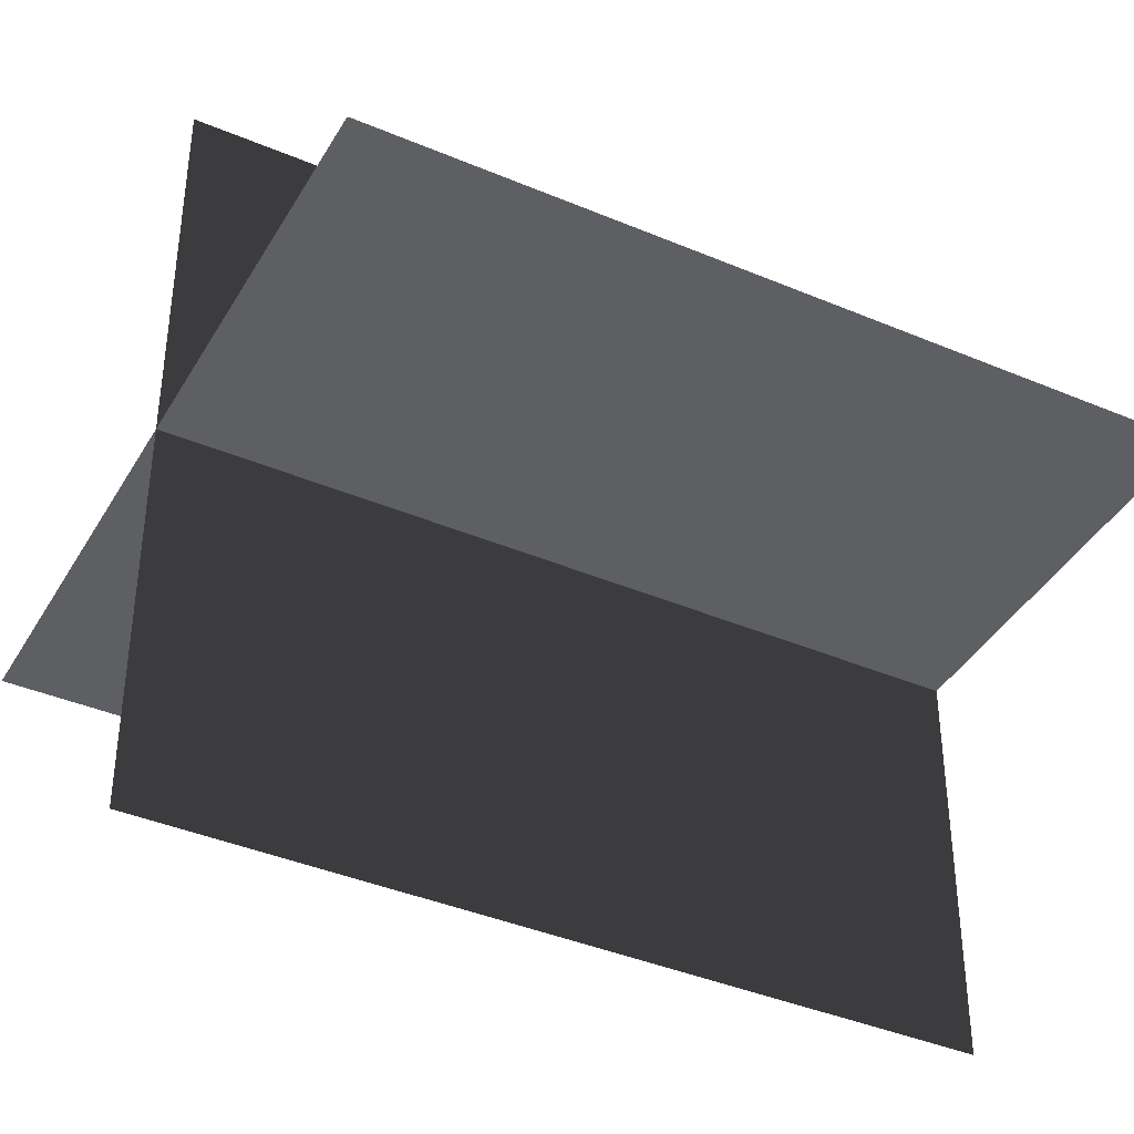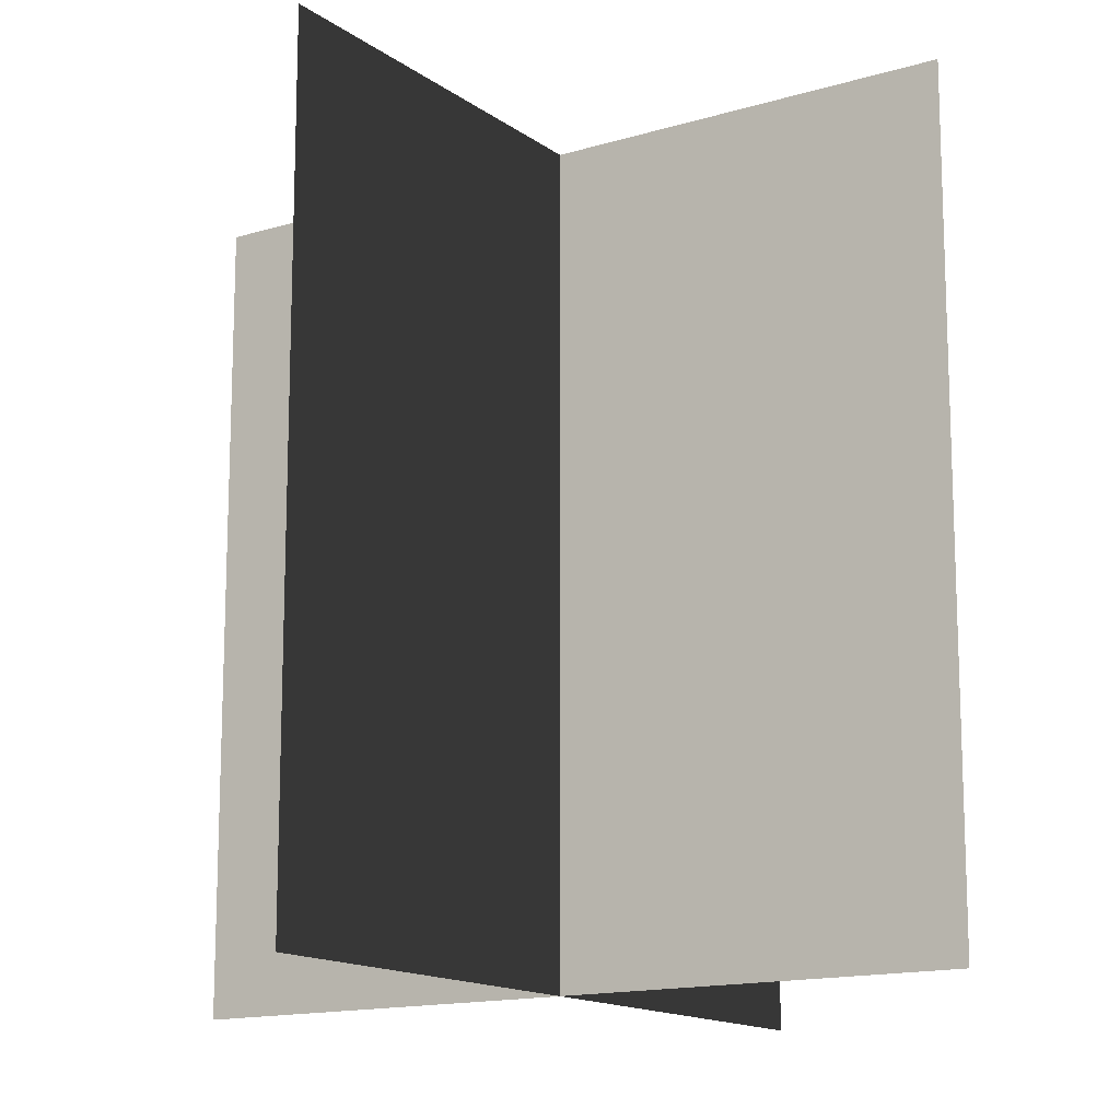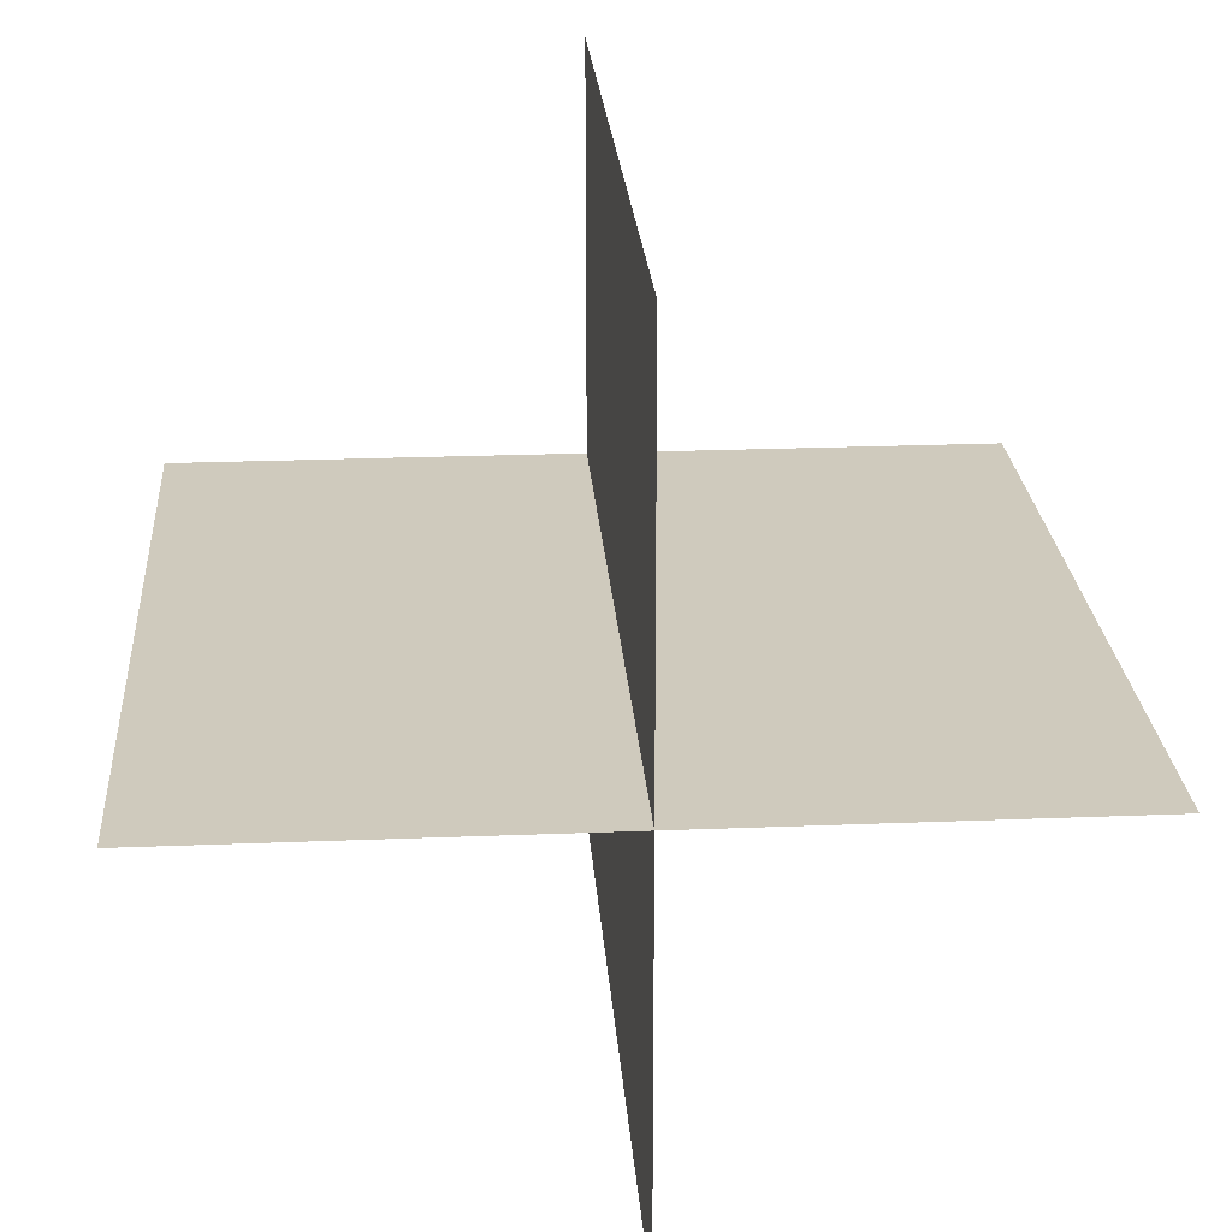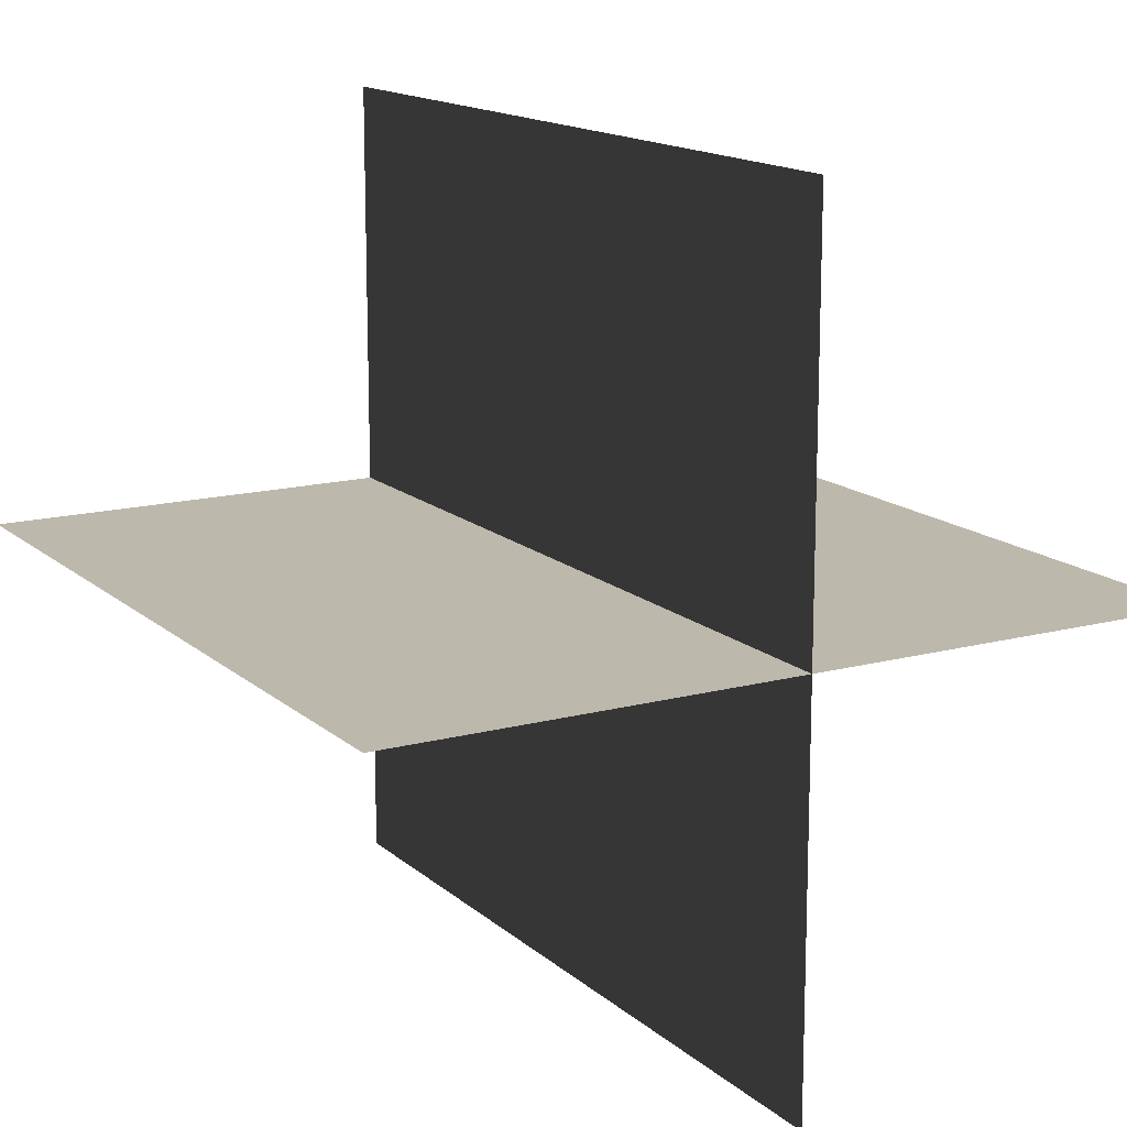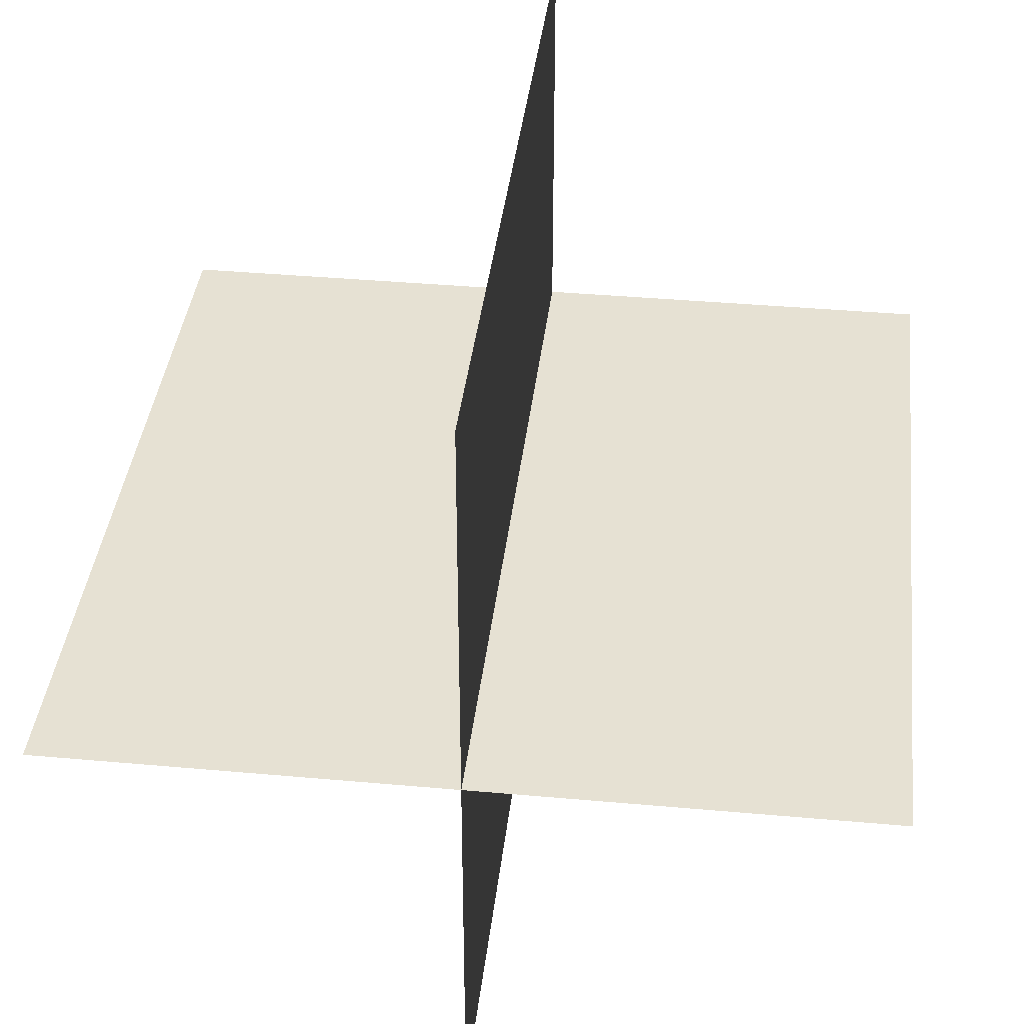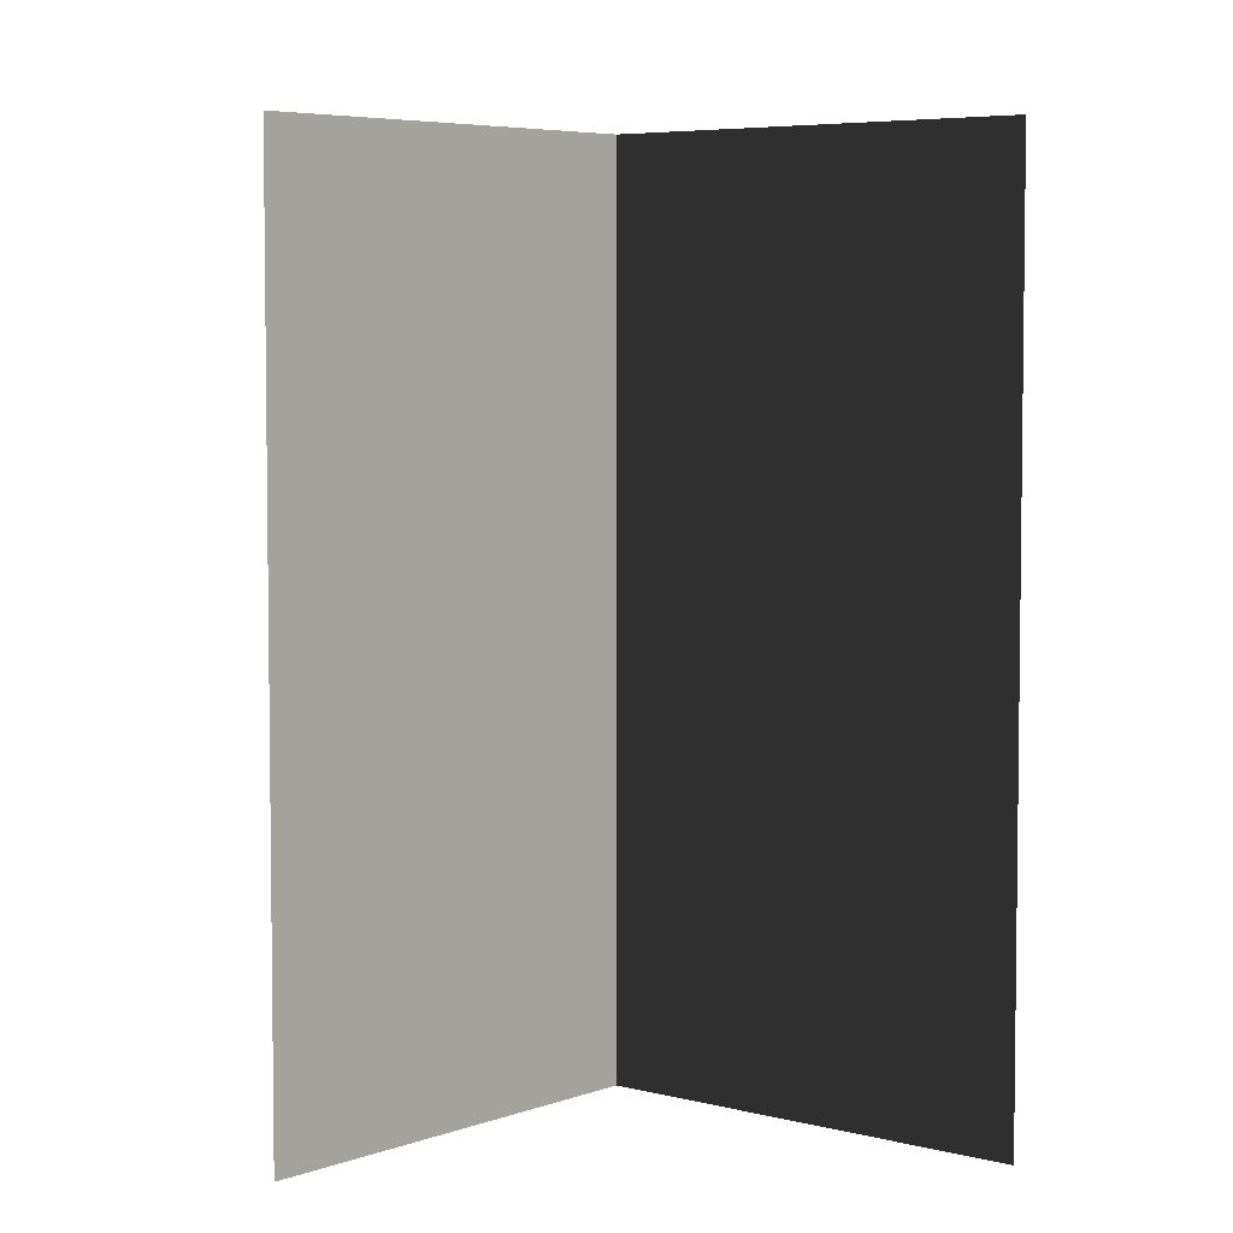
<metadata>
{"format":"obj","ext":"obj","renderer":"f3d","projection":"perspective","resolution":1024,"background":"white","views":[{"elev":-40.0,"azim":62.4,"up":"+Z"},{"elev":-14.4,"azim":33.5,"up":"+Y"},{"elev":22.9,"azim":176.0,"up":"+Z"},{"elev":14.8,"azim":150.1,"up":"+Z"},{"elev":38.6,"azim":-173.5,"up":"+Z"},{"elev":5.3,"azim":-49.8,"up":"+Y"}]}
</metadata>
<code>
v -1.75 3.5 0
v -1.75 0 0
v 1.75 3.5 0
v 1.75 0 0
v 0 3.5 -1.75
v 0 0 -1.75
v 0 3.5 1.75
v 0 0 1.75
f 1 2 4
f 4 3 1
f 5 6 8
f 8 7 5

</code>
